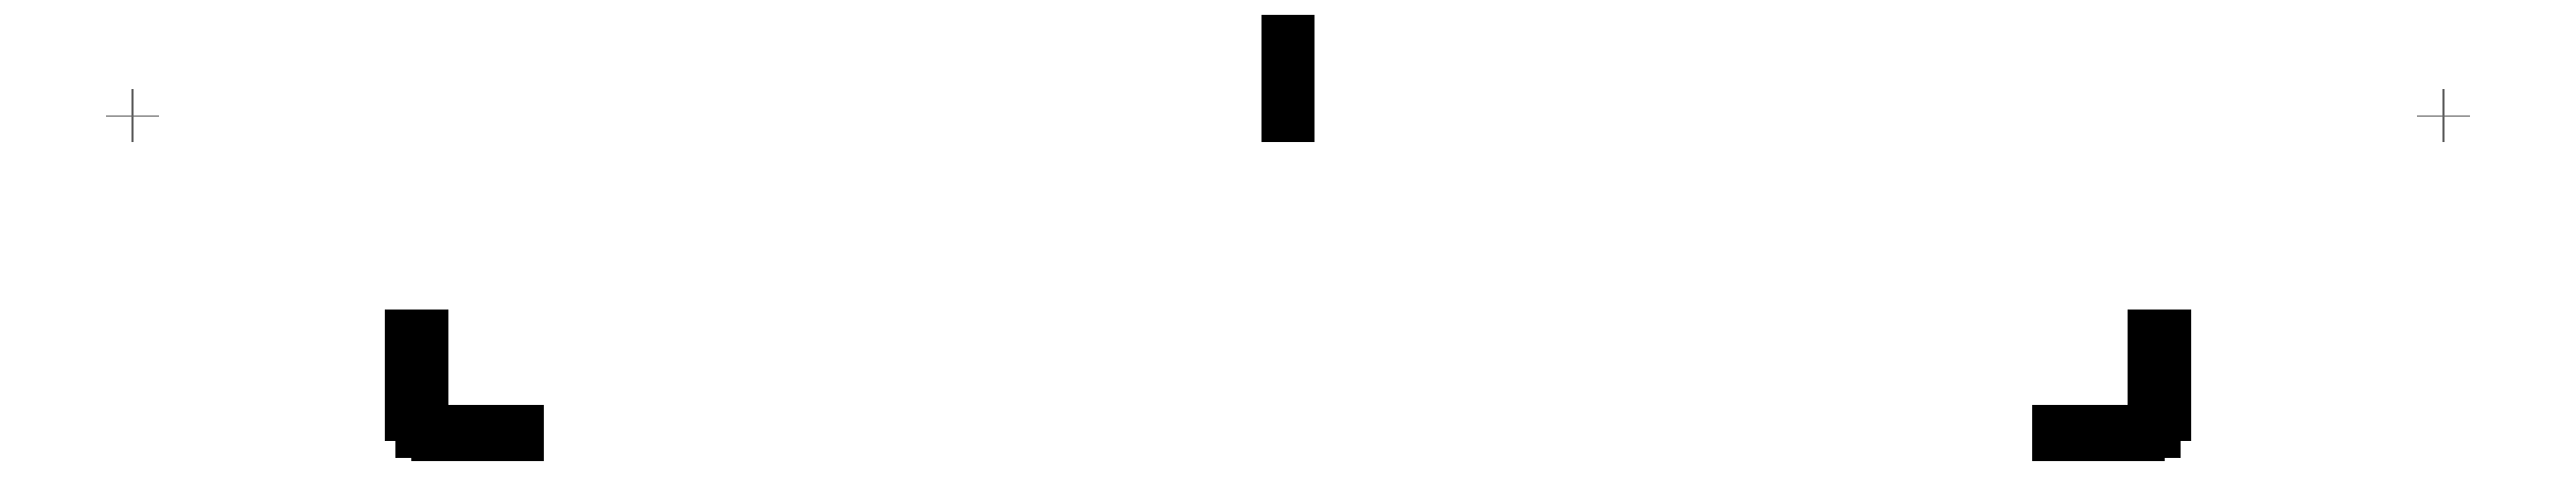
<metadata>
{"format":"dxf","ext":"dxf","renderer":"ezdxf+matplotlib","layout":"modelspace","background":"white","min_lineweight":24,"dpi":150}
</metadata>
<code>
0
SECTION
2
ENTITIES
0
POINT
8
PK24E-HELPER
10
1430
20
0
30
0
0
POINT
8
PK24E-HELPER
10
-1430
20
0
30
0
50
180
0
LWPOLYLINE
8
0
90
        7
70
     0
43
0
10
-1084
20
-402
10
-1084
20
-272
10
-1072
20
-272
10
-1072
20
-390
10
-954.3
20
-390
10
-954.3
20
-402
10
-1084
20
-402
0
LINE
8
0
10
0
20
0
30
0
11
0
21
100
31
0
0
LWPOLYLINE
8
0
90
        7
70
     0
43
0
10
1084
20
-402
10
1084
20
-272
10
1072
20
-272
10
1072
20
-390
10
954.3
20
-390
10
954.3
20
-402
10
1084
20
-402
0
ENDSEC
0
EOF

</code>
